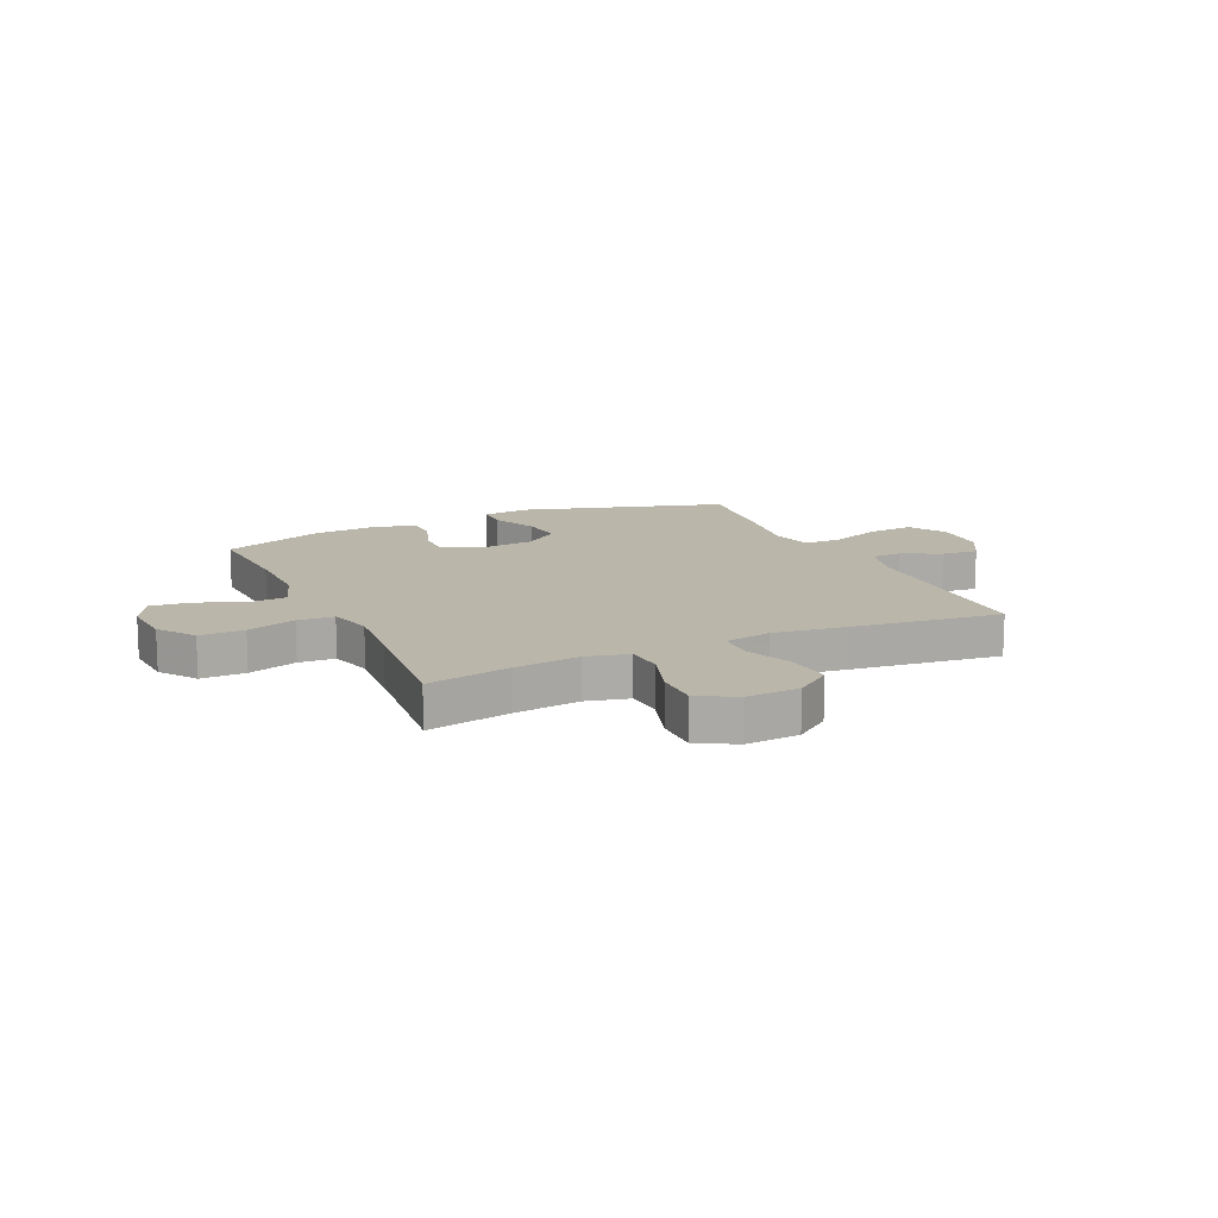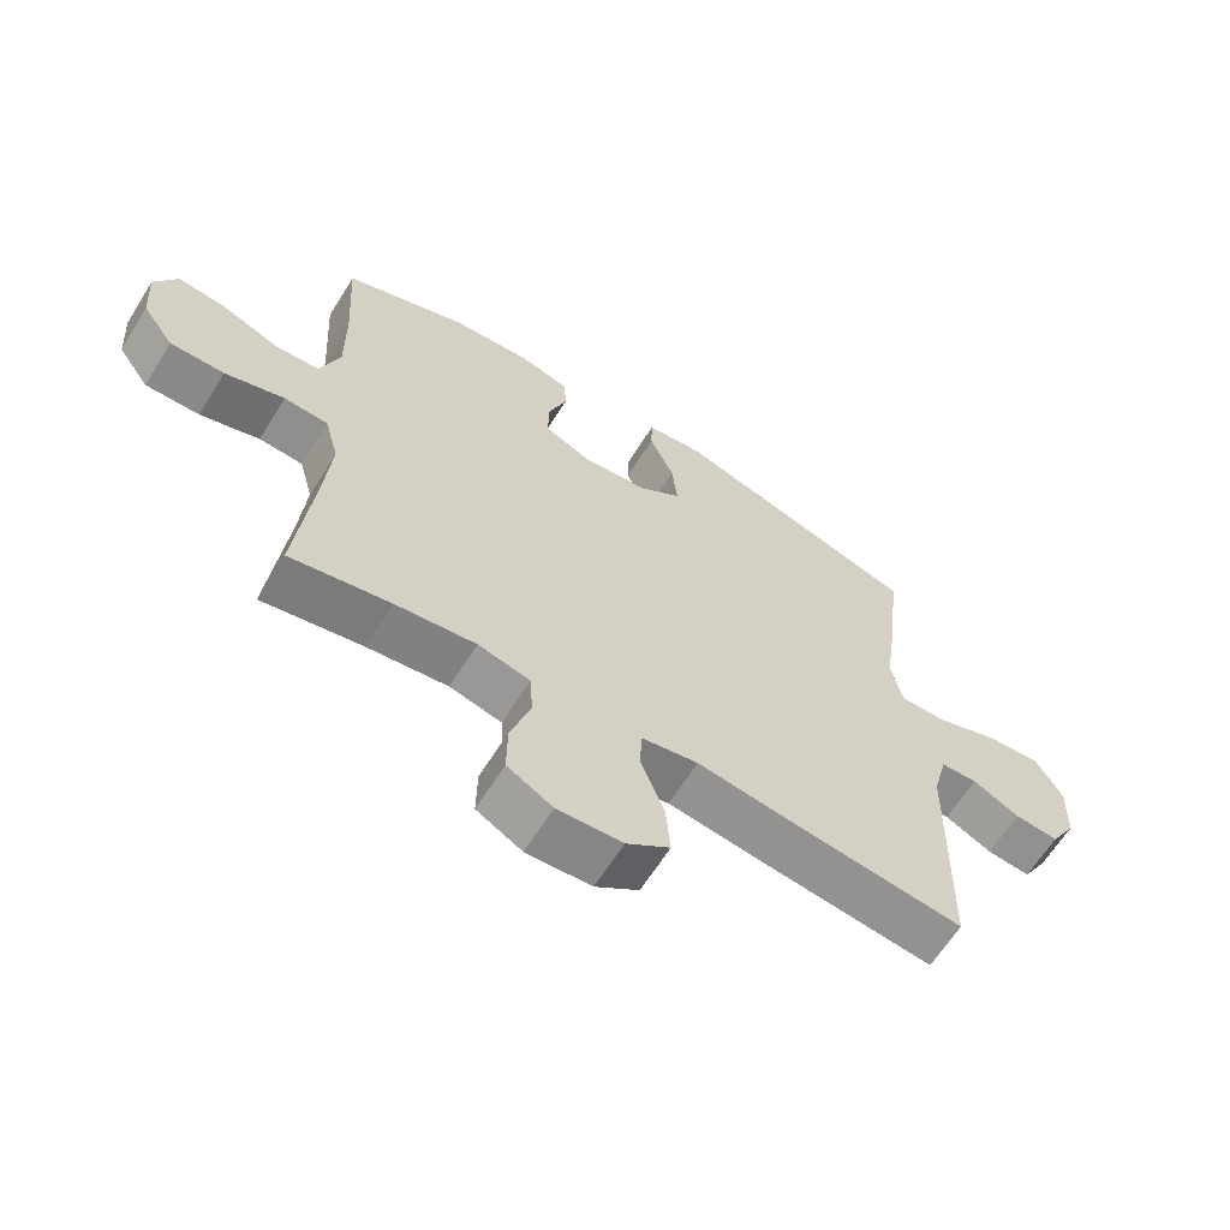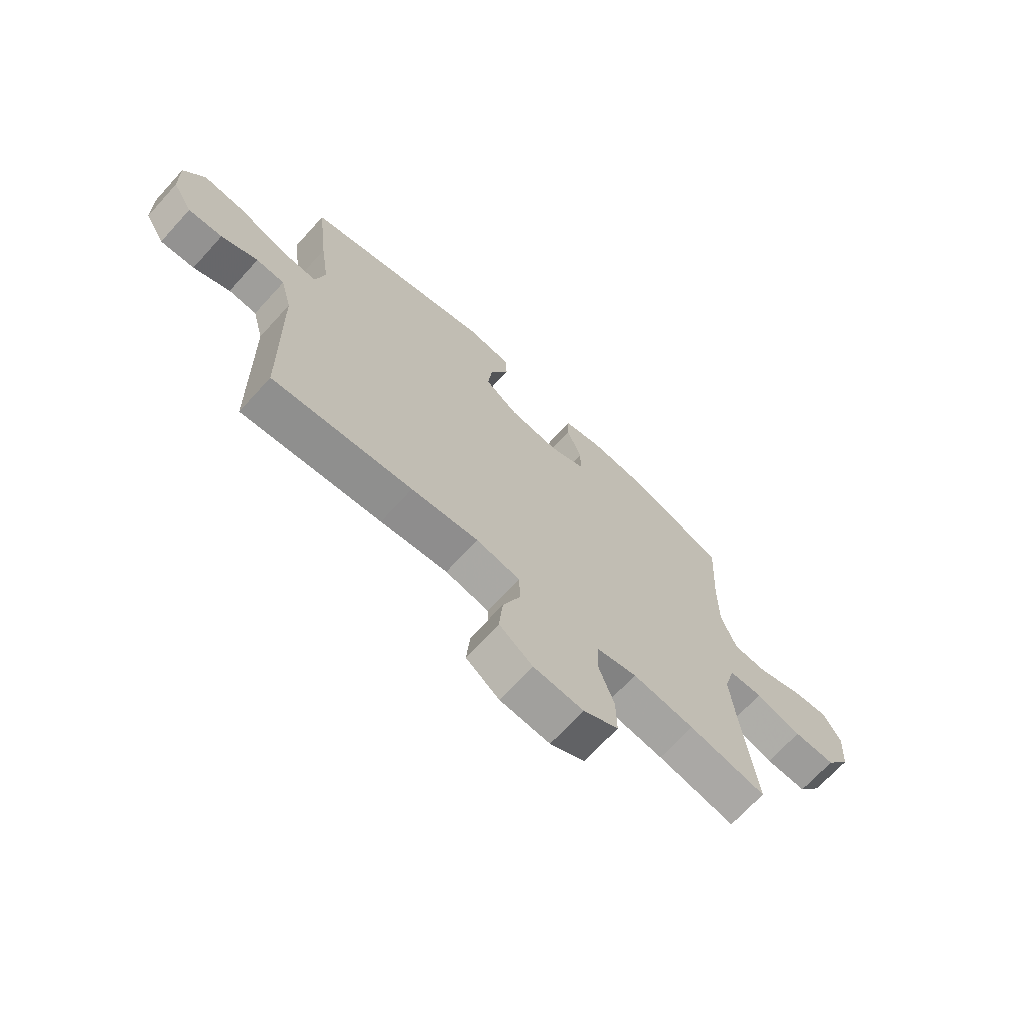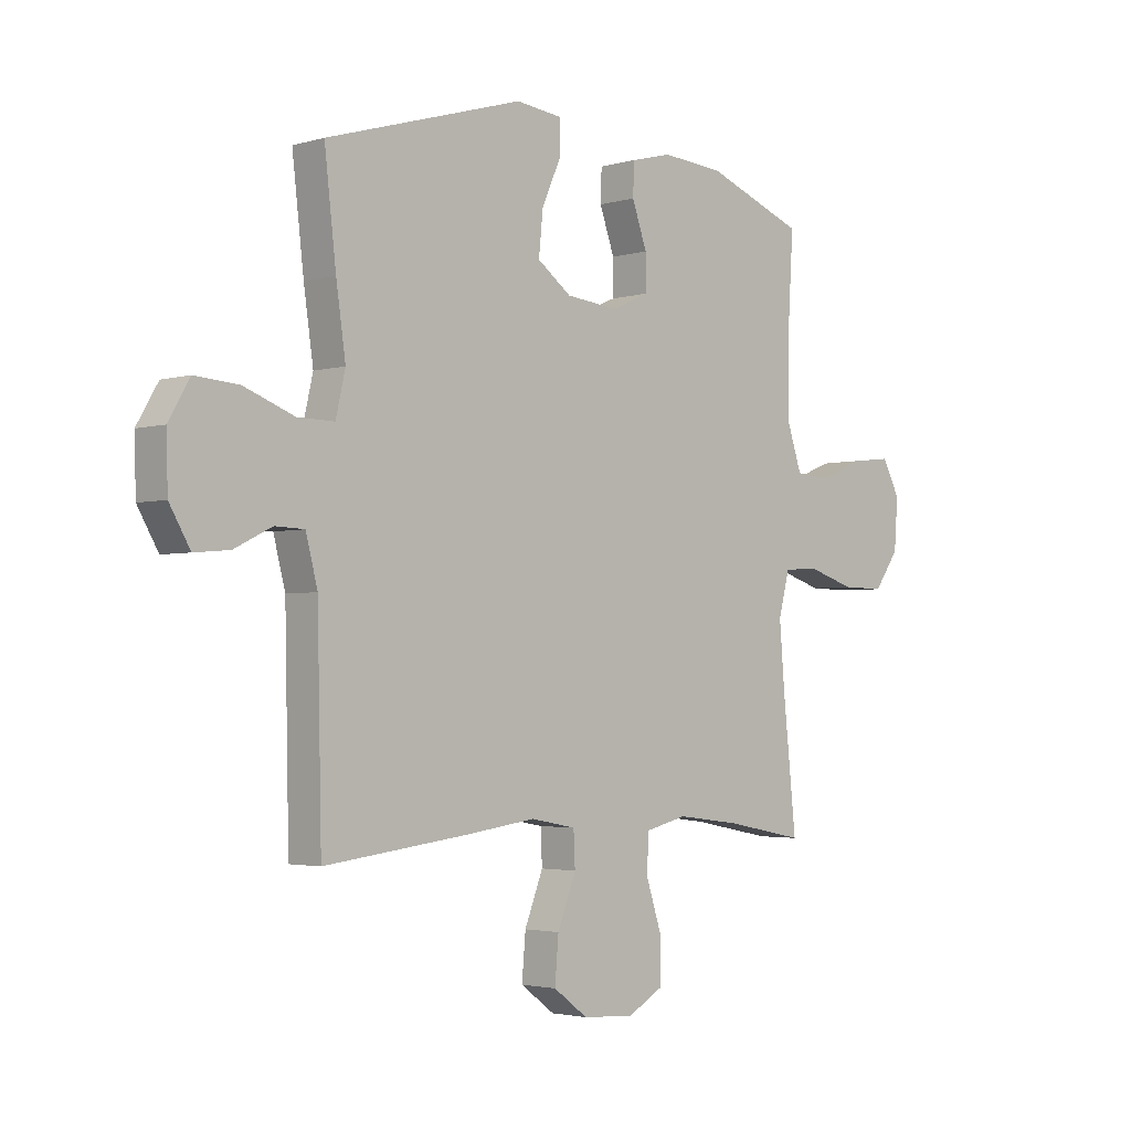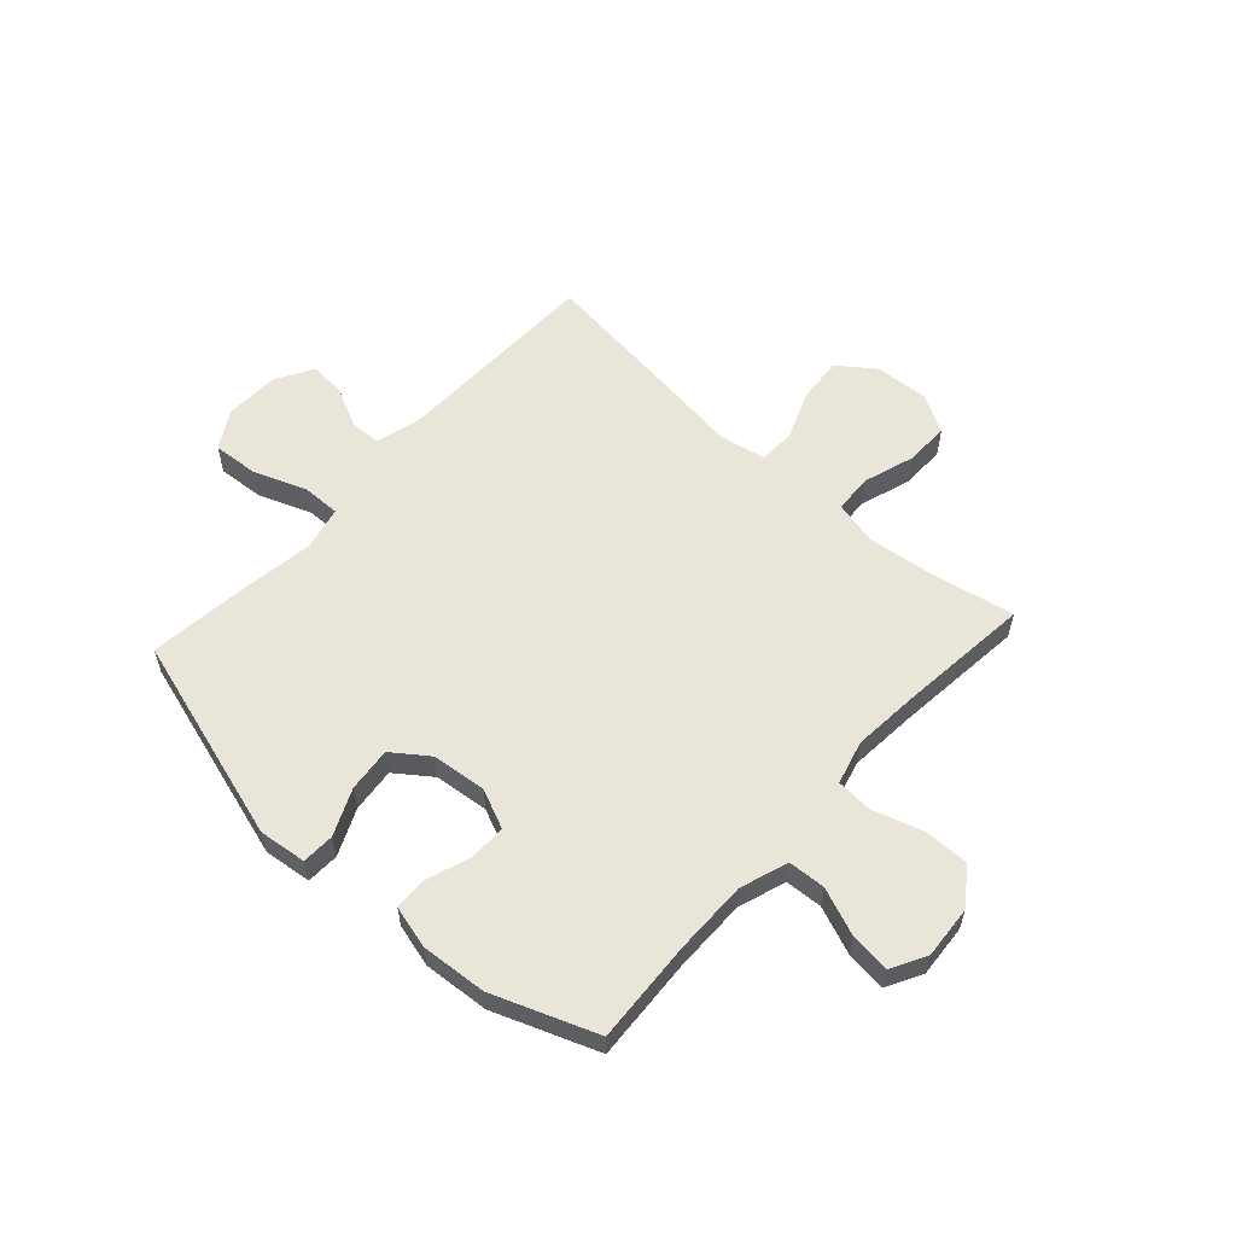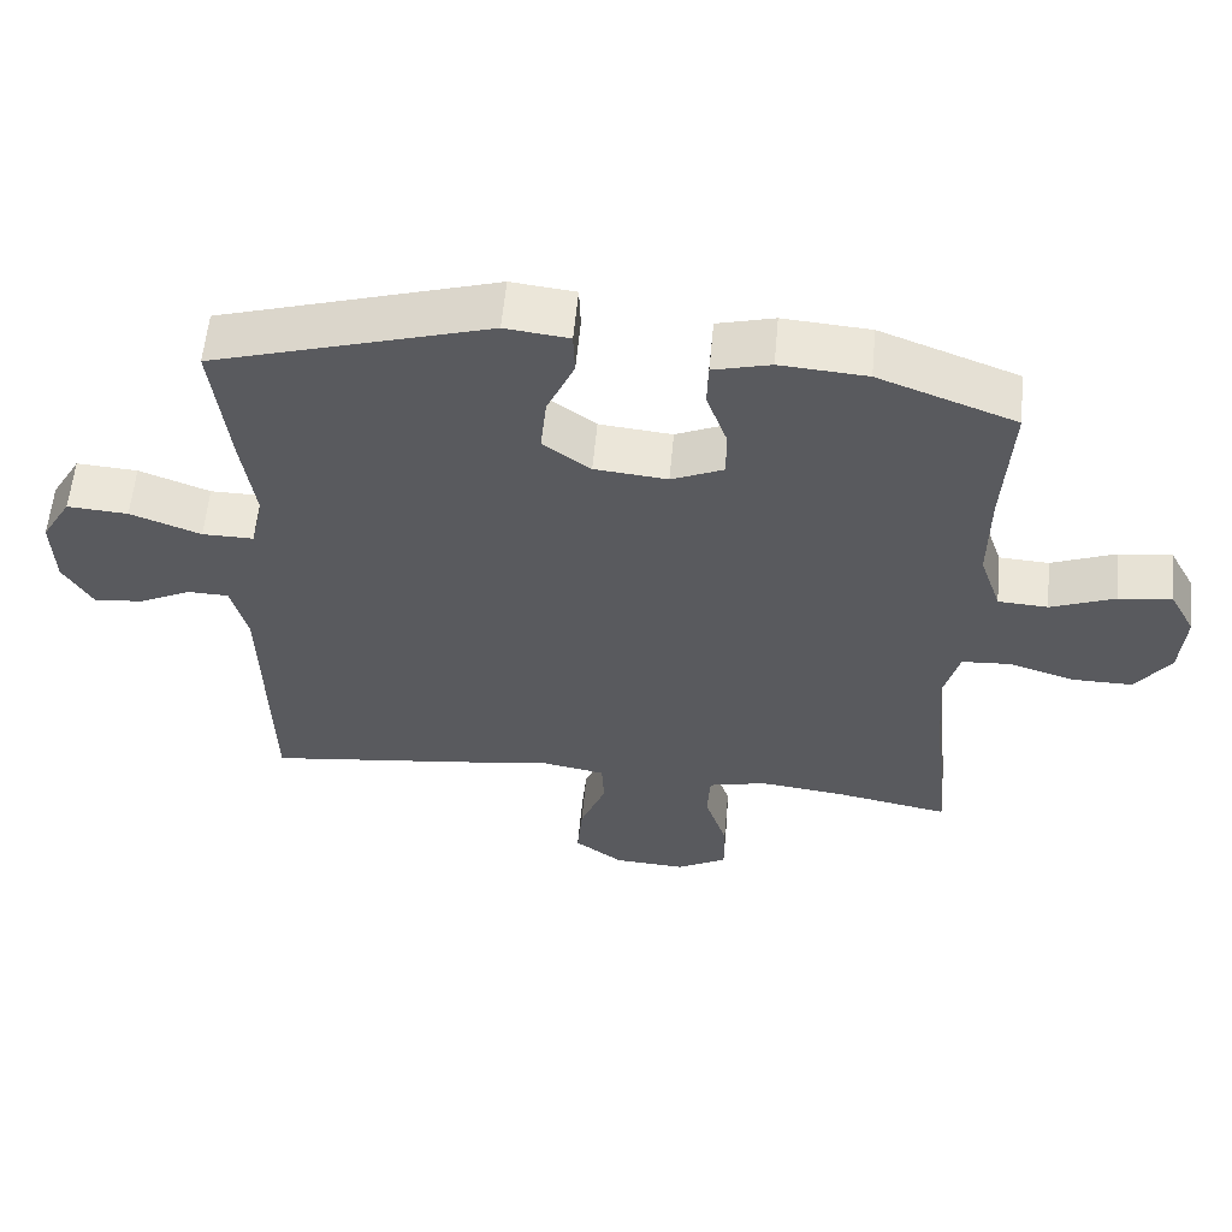
<metadata>
{"format":"obj","ext":"obj","renderer":"f3d","projection":"perspective","resolution":1024,"background":"white","views":[{"elev":13.8,"azim":155.2,"up":"+Y"},{"elev":-63.8,"azim":148.0,"up":"+Z"},{"elev":-69.6,"azim":-42.4,"up":"+Z"},{"elev":-2.8,"azim":-45.1,"up":"+Z"},{"elev":58.1,"azim":42.2,"up":"+Y"},{"elev":58.2,"azim":5.3,"up":"+Z"}]}
</metadata>
<code>
v -0.5 0.07 -0.5
v -0.508 0.07 -0.127
v -0.53 0.07 -0.042
v -0.585 0.07 -0.04
v -0.656 0.07 -0.075
v -0.722 0.07 -0.081
v -0.761 0.07 -0.014
v -0.764 0.07 0.084
v -0.724 0.07 0.152
v -0.642 0.07 0.146
v -0.547 0.07 0.11
v -0.478 0.07 0.109
v -0.46 0.07 0.187
v -0.478 0.07 0.311
v -0.5 0.07 0.5
v -0.128 0.07 0.611
v -0.042 0.07 0.601
v -0.04 0.07 0.542
v -0.077 0.07 0.459
v -0.085 0.07 0.38
v -0.021 0.07 0.333
v 0.077 0.07 0.323
v 0.147 0.07 0.354
v 0.147 0.07 0.42
v 0.119 0.07 0.499
v 0.121 0.07 0.559
v 0.198 0.07 0.579
v 0.315 0.07 0.57
v 0.5 0.07 0.5
v 0.489 0.07 0.315
v 0.488 0.07 0.183
v 0.517 0.07 0.097
v 0.584 0.07 0.093
v 0.67 0.07 0.127
v 0.742 0.07 0.135
v 0.776 0.07 0.072
v 0.769 0.07 -0.022
v 0.722 0.07 -0.088
v 0.641 0.07 -0.087
v 0.552 0.07 -0.059
v 0.486 0.07 -0.063
v 0.465 0.07 -0.142
v 0.475 0.07 -0.263
v 0.5 0.07 -0.5
v 0.35 0.07 -0.471
v 0.23 0.07 -0.456
v 0.152 0.07 -0.475
v 0.148 0.07 -0.544
v 0.178 0.07 -0.636
v 0.179 0.07 -0.716
v 0.111 0.07 -0.754
v 0.014 0.07 -0.748
v -0.051 0.07 -0.7
v -0.044 0.07 -0.618
v -0.009 0.07 -0.529
v -0.012 0.07 -0.465
v -0.097 0.07 -0.449
v -0.228 0.07 -0.467
v -0.5 0 -0.5
v -0.508 0 -0.127
v -0.53 0 -0.042
v -0.585 0 -0.04
v -0.656 0 -0.075
v -0.722 0 -0.081
v -0.761 0 -0.014
v -0.764 0 0.084
v -0.724 0 0.152
v -0.642 0 0.146
v -0.547 0 0.11
v -0.478 0 0.109
v -0.46 0 0.187
v -0.478 0 0.311
v -0.5 0 0.5
v -0.128 0 0.611
v -0.042 0 0.601
v -0.04 0 0.542
v -0.077 0 0.459
v -0.085 0 0.38
v -0.021 0 0.333
v 0.077 0 0.323
v 0.147 0 0.354
v 0.147 0 0.42
v 0.119 0 0.499
v 0.121 0 0.559
v 0.198 0 0.579
v 0.315 0 0.57
v 0.5 0 0.5
v 0.489 0 0.315
v 0.488 0 0.183
v 0.517 0 0.097
v 0.584 0 0.093
v 0.67 0 0.127
v 0.742 0 0.135
v 0.776 0 0.072
v 0.769 0 -0.022
v 0.722 0 -0.088
v 0.641 0 -0.087
v 0.552 0 -0.059
v 0.486 0 -0.063
v 0.465 0 -0.142
v 0.475 0 -0.263
v 0.5 0 -0.5
v 0.35 0 -0.471
v 0.23 0 -0.456
v 0.152 0 -0.475
v 0.148 0 -0.544
v 0.178 0 -0.636
v 0.179 0 -0.716
v 0.111 0 -0.754
v 0.014 0 -0.748
v -0.051 0 -0.7
v -0.044 0 -0.618
v -0.009 0 -0.529
v -0.012 0 -0.465
v -0.097 0 -0.449
v -0.228 0 -0.467
f 57 58 1 2
f 56 57 2 3
f 53 54 55
f 52 53 55
f 51 52 55
f 50 51 55
f 49 50 55
f 48 49 55
f 47 48 55 56
f 46 47 56 3
f 43 44 45
f 45 46 3
f 43 45 3
f 42 43 3
f 38 39 40
f 37 38 40
f 36 37 40
f 35 36 40
f 34 35 40
f 33 34 40
f 32 33 40 41
f 41 42 3
f 32 41 3
f 31 32 3
f 28 29 30
f 27 28 30
f 26 27 30
f 25 26 30
f 24 25 30
f 23 24 30 31
f 17 18 19
f 16 17 19
f 15 16 19
f 14 15 19
f 13 14 19
f 12 13 19 20
f 9 10 11
f 8 9 11
f 7 8 11
f 6 7 11
f 5 6 11
f 4 5 11
f 4 11 12
f 31 3 4
f 23 31 4
f 22 23 4
f 4 12 20 21
f 4 21 22
f 60 59 116 115
f 61 60 115 114
f 113 112 111
f 113 111 110
f 113 110 109
f 113 109 108
f 113 108 107
f 113 107 106
f 114 113 106 105
f 61 114 105 104
f 103 102 101
f 61 104 103
f 61 103 101
f 61 101 100
f 98 97 96
f 98 96 95
f 98 95 94
f 98 94 93
f 98 93 92
f 98 92 91
f 99 98 91 90
f 61 100 99
f 61 99 90
f 61 90 89
f 88 87 86
f 88 86 85
f 88 85 84
f 88 84 83
f 88 83 82
f 89 88 82 81
f 77 76 75
f 77 75 74
f 77 74 73
f 77 73 72
f 77 72 71
f 78 77 71 70
f 69 68 67
f 69 67 66
f 69 66 65
f 69 65 64
f 69 64 63
f 69 63 62
f 70 69 62
f 62 61 89
f 62 89 81
f 62 81 80
f 79 78 70 62
f 80 79 62
f 1 59 60 2
f 2 60 61 3
f 3 61 62 4
f 4 62 63 5
f 5 63 64 6
f 6 64 65 7
f 7 65 66 8
f 8 66 67 9
f 9 67 68 10
f 10 68 69 11
f 11 69 70 12
f 12 70 71 13
f 13 71 72 14
f 14 72 73 15
f 15 73 74 16
f 16 74 75 17
f 17 75 76 18
f 18 76 77 19
f 19 77 78 20
f 20 78 79 21
f 21 79 80 22
f 22 80 81 23
f 23 81 82 24
f 24 82 83 25
f 25 83 84 26
f 26 84 85 27
f 27 85 86 28
f 28 86 87 29
f 29 87 88 30
f 30 88 89 31
f 31 89 90 32
f 32 90 91 33
f 33 91 92 34
f 34 92 93 35
f 35 93 94 36
f 36 94 95 37
f 37 95 96 38
f 38 96 97 39
f 39 97 98 40
f 40 98 99 41
f 41 99 100 42
f 42 100 101 43
f 43 101 102 44
f 44 102 103 45
f 45 103 104 46
f 46 104 105 47
f 47 105 106 48
f 48 106 107 49
f 49 107 108 50
f 50 108 109 51
f 51 109 110 52
f 52 110 111 53
f 53 111 112 54
f 54 112 113 55
f 55 113 114 56
f 56 114 115 57
f 57 115 116 58
f 58 116 59 1

</code>
